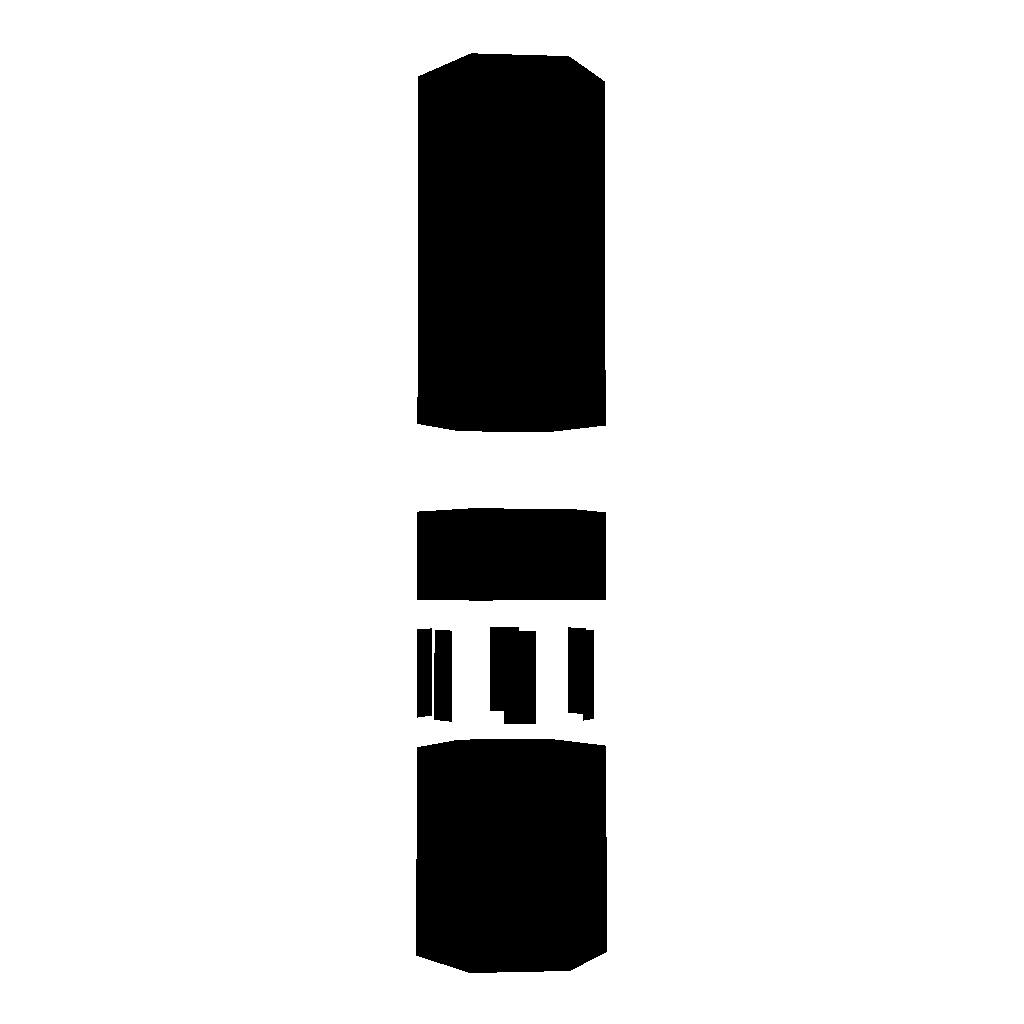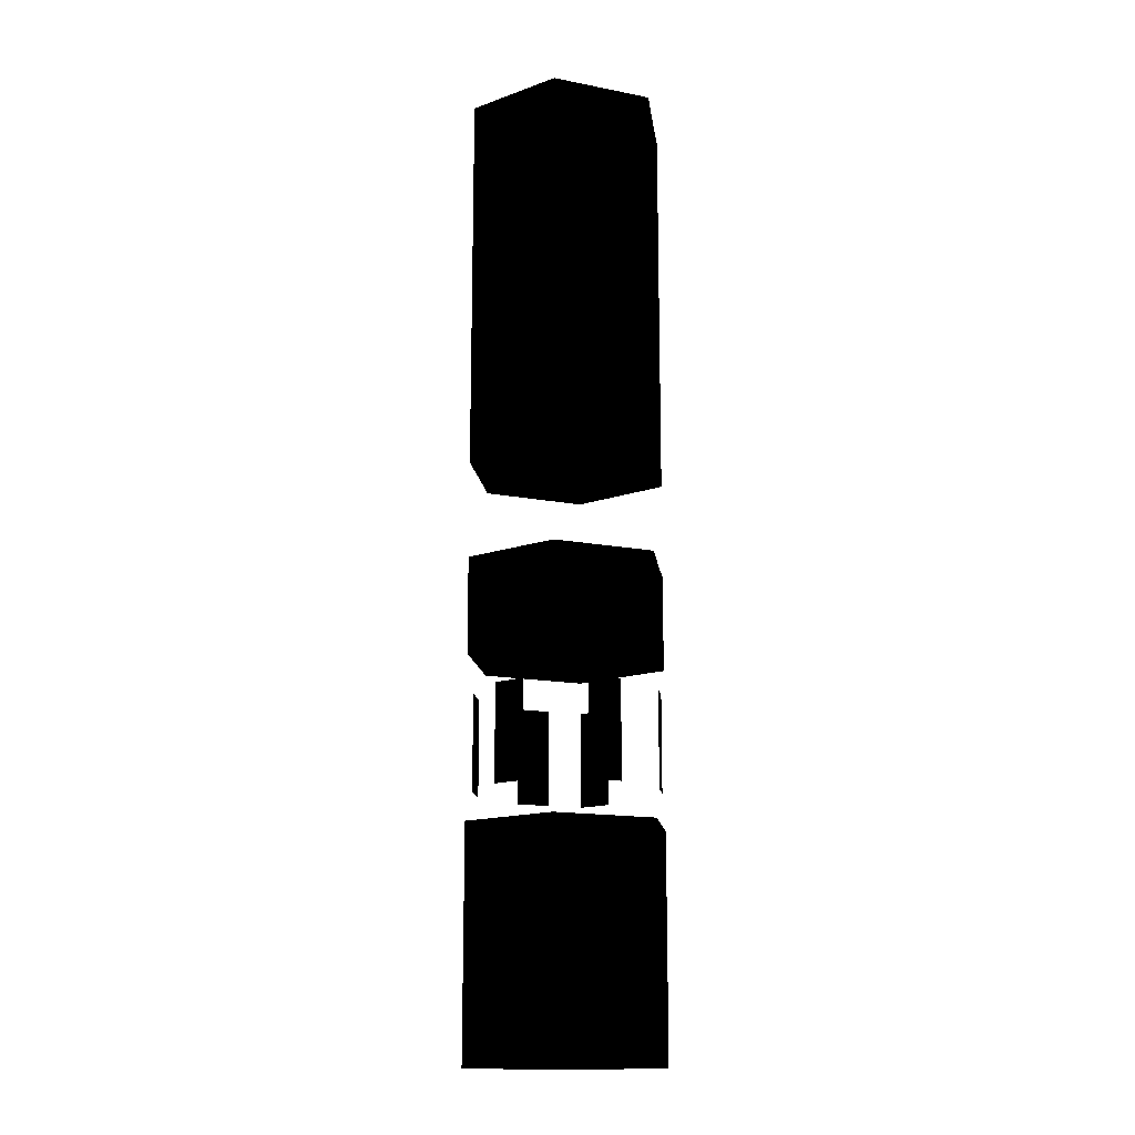
<metadata>
{"format":"obj","ext":"obj","renderer":"f3d","projection":"perspective","resolution":1024,"background":"white","views":[{"elev":-2.3,"azim":54.6,"up":"+Z"},{"elev":-14.9,"azim":157.4,"up":"+Z"}]}
</metadata>
<code>
v  -1.736 40.63 -50
v  -1.736 40.63 -46.67
v  -5.395 40.63 -46.67
v  -5.395 40.63 -50
v  1.736 40.63 -50
v  1.736 40.63 -46.67
v  5.428 40.63 -50
v  5.428 40.63 -46.67
v  7.24 43.81 -50
v  7.24 43.81 -46.67
v  8.977 46.82 -50
v  8.977 46.82 -46.67
v  10.83 50 -50
v  10.83 50 -46.67
v  8.992 53.19 -50
v  8.992 53.19 -46.67
v  7.255 56.19 -50
v  7.255 56.19 -46.67
v  5.397 59.38 -50
v  5.397 59.38 -46.67
v  1.736 59.37 -50
v  1.736 59.37 -46.67
v  -1.736 59.37 -50
v  -1.736 59.37 -46.67
v  -5.426 59.36 -50
v  -5.426 59.36 -46.67
v  -7.241 56.19 -50
v  -7.241 56.19 -46.67
v  -8.978 53.18 -50
v  -8.978 53.18 -46.67
v  -10.83 50 -50
v  -10.83 50 -46.67
v  -8.992 46.81 -50
v  -8.992 46.81 -46.67
v  -7.255 43.81 -50
v  -7.255 43.81 -46.67
v  -1.736 40.63 -43.33
v  -5.395 40.63 -43.33
v  1.736 40.63 -43.33
v  5.428 40.63 -43.33
v  7.24 43.81 -43.33
v  8.977 46.82 -43.33
v  10.83 50 -43.33
v  8.992 53.19 -43.33
v  7.255 56.19 -43.33
v  5.397 59.38 -43.33
v  1.736 59.37 -43.33
v  -1.736 59.37 -43.33
v  -5.426 59.36 -43.33
v  -7.241 56.19 -43.33
v  -8.978 53.18 -43.33
v  -10.83 50 -43.33
v  -8.992 46.81 -43.33
v  -7.255 43.81 -43.33
v  -1.736 40.63 -40
v  -5.395 40.63 -40
v  1.736 40.63 -40
v  5.428 40.63 -40
v  7.24 43.81 -40
v  8.977 46.82 -40
v  10.83 50 -40
v  8.992 53.19 -40
v  7.255 56.19 -40
v  5.397 59.38 -40
v  1.736 59.37 -40
v  -1.736 59.37 -40
v  -5.426 59.36 -40
v  -7.241 56.19 -40
v  -8.978 53.18 -40
v  -10.83 50 -40
v  -8.992 46.81 -40
v  -7.255 43.81 -40
v  -1.736 40.63 -36.67
v  -5.395 40.63 -36.67
v  1.736 40.63 -36.67
v  5.428 40.63 -36.67
v  7.24 43.81 -36.67
v  8.977 46.82 -36.67
v  10.83 50 -36.67
v  8.992 53.19 -36.67
v  7.255 56.19 -36.67
v  5.397 59.38 -36.67
v  1.736 59.37 -36.67
v  -1.736 59.37 -36.67
v  -5.426 59.36 -36.67
v  -7.241 56.19 -36.67
v  -8.978 53.18 -36.67
v  -10.83 50 -36.67
v  -8.992 46.81 -36.67
v  -7.255 43.81 -36.67
v  -1.736 40.63 -33.33
v  -5.395 40.63 -33.33
v  1.736 40.63 -33.33
v  5.428 40.63 -33.33
v  7.24 43.81 -33.33
v  8.977 46.82 -33.33
v  10.83 50 -33.33
v  8.992 53.19 -33.33
v  7.255 56.19 -33.33
v  5.397 59.38 -33.33
v  1.736 59.37 -33.33
v  -1.736 59.37 -33.33
v  -5.426 59.36 -33.33
v  -7.241 56.19 -33.33
v  -8.978 53.18 -33.33
v  -10.83 50 -33.33
v  -8.992 46.81 -33.33
v  -7.255 43.81 -33.33
v  -1.736 40.63 -30
v  -5.395 40.63 -30
v  1.736 40.63 -30
v  5.428 40.63 -30
v  7.24 43.81 -30
v  8.977 46.82 -30
v  10.83 50 -30
v  8.992 53.19 -30
v  7.255 56.19 -30
v  5.397 59.38 -30
v  1.736 59.37 -30
v  -1.736 59.37 -30
v  -5.426 59.36 -30
v  -7.241 56.19 -30
v  -8.978 53.18 -30
v  -10.83 50 -30
v  -8.992 46.81 -30
v  -7.255 43.81 -30
v  -1.736 40.63 -26.67
v  -5.395 40.63 -26.67
v  1.736 40.63 -26.67
v  5.428 40.63 -26.67
v  7.24 43.81 -26.67
v  8.977 46.82 -26.67
v  10.83 50 -26.67
v  8.992 53.19 -26.67
v  7.255 56.19 -26.67
v  5.397 59.38 -26.67
v  1.736 59.37 -26.67
v  -1.736 59.37 -26.67
v  -5.426 59.36 -26.67
v  -7.241 56.19 -26.67
v  -8.978 53.18 -26.67
v  -10.83 50 -26.67
v  -8.992 46.81 -26.67
v  -7.255 43.81 -26.67
v  1.736 40.63 -23.33
v  1.736 40.63 -20
v  -1.736 40.63 -20
v  -1.736 40.63 -23.33
v  8.977 46.82 -23.33
v  8.977 46.82 -20
v  7.24 43.81 -20
v  7.24 43.81 -23.33
v  7.255 56.19 -23.33
v  7.255 56.19 -20
v  8.992 53.19 -20
v  8.992 53.19 -23.33
v  -1.736 59.37 -23.33
v  -1.736 59.37 -20
v  1.736 59.37 -20
v  1.736 59.37 -23.33
v  -8.978 53.18 -23.33
v  -8.978 53.18 -20
v  -7.241 56.19 -20
v  -7.241 56.19 -23.33
v  -5.395 40.63 -23.33
v  -5.395 40.63 -20
v  -7.255 43.81 -20
v  -7.255 43.81 -23.33
v  1.736 40.63 -16.67
v  -1.736 40.63 -16.67
v  8.977 46.82 -16.67
v  7.24 43.81 -16.67
v  7.255 56.19 -16.67
v  8.992 53.19 -16.67
v  -1.736 59.37 -16.67
v  1.736 59.37 -16.67
v  -8.978 53.18 -16.67
v  -7.241 56.19 -16.67
v  -5.395 40.63 -16.67
v  -7.255 43.81 -16.67
v  1.736 40.63 -13.33
v  -1.736 40.63 -13.33
v  8.977 46.82 -13.33
v  7.24 43.81 -13.33
v  7.255 56.19 -13.33
v  8.992 53.19 -13.33
v  -1.736 59.37 -13.33
v  1.736 59.37 -13.33
v  -8.978 53.18 -13.33
v  -7.241 56.19 -13.33
v  -5.395 40.63 -13.33
v  -7.255 43.81 -13.33
v  -1.736 40.63 -10
v  -1.736 40.63 -6.667
v  -5.395 40.63 -6.667
v  -5.395 40.63 -10
v  1.736 40.63 -10
v  1.736 40.63 -6.667
v  5.428 40.63 -10
v  5.428 40.63 -6.667
v  7.24 43.81 -10
v  7.24 43.81 -6.667
v  8.977 46.82 -10
v  8.977 46.82 -6.667
v  10.83 50 -10
v  10.83 50 -6.667
v  8.992 53.19 -10
v  8.992 53.19 -6.667
v  7.255 56.19 -10
v  7.255 56.19 -6.667
v  5.397 59.38 -10
v  5.397 59.38 -6.667
v  1.736 59.37 -10
v  1.736 59.37 -6.667
v  -1.736 59.37 -10
v  -1.736 59.37 -6.667
v  -5.426 59.36 -10
v  -5.426 59.36 -6.667
v  -7.241 56.19 -10
v  -7.241 56.19 -6.667
v  -8.978 53.18 -10
v  -8.978 53.18 -6.667
v  -10.83 50 -10
v  -10.83 50 -6.667
v  -8.992 46.81 -10
v  -8.992 46.81 -6.667
v  -7.255 43.81 -10
v  -7.255 43.81 -6.667
v  -1.736 40.63 -3.333
v  -5.395 40.63 -3.333
v  1.736 40.63 -3.333
v  5.428 40.63 -3.333
v  7.24 43.81 -3.333
v  8.977 46.82 -3.333
v  10.83 50 -3.333
v  8.992 53.19 -3.333
v  7.255 56.19 -3.333
v  5.397 59.38 -3.333
v  1.736 59.37 -3.333
v  -1.736 59.37 -3.333
v  -5.426 59.36 -3.333
v  -7.241 56.19 -3.333
v  -8.978 53.18 -3.333
v  -10.83 50 -3.333
v  -8.992 46.81 -3.333
v  -7.255 43.81 -3.333
v  -1.736 40.63 -0
v  -5.395 40.63 -0
v  1.736 40.63 -0
v  5.428 40.63 -0
v  7.24 43.81 -0
v  8.977 46.82 -0
v  10.83 50 -0
v  8.992 53.19 -0
v  7.255 56.19 -0
v  5.397 59.38 -0
v  1.736 59.37 -0
v  -1.736 59.37 -0
v  -5.426 59.36 -0
v  -7.241 56.19 -0
v  -8.978 53.18 -0
v  -10.83 50 -0
v  -8.992 46.81 -0
v  -7.255 43.81 -0
v  -1.736 40.63 10
v  -1.736 40.63 13.33
v  -5.395 40.63 13.33
v  -5.395 40.63 10
v  1.736 40.63 10
v  1.736 40.63 13.33
v  5.428 40.63 10
v  5.428 40.63 13.33
v  7.24 43.81 10
v  7.24 43.81 13.33
v  8.977 46.82 10
v  8.977 46.82 13.33
v  10.83 50 10
v  10.83 50 13.33
v  8.992 53.19 10
v  8.992 53.19 13.33
v  7.255 56.19 10
v  7.255 56.19 13.33
v  5.397 59.38 10
v  5.397 59.38 13.33
v  1.736 59.37 10
v  1.736 59.37 13.33
v  -1.736 59.37 10
v  -1.736 59.37 13.33
v  -5.426 59.36 10
v  -5.426 59.36 13.33
v  -7.241 56.19 10
v  -7.241 56.19 13.33
v  -8.978 53.18 10
v  -8.978 53.18 13.33
v  -10.83 50 10
v  -10.83 50 13.33
v  -8.992 46.81 10
v  -8.992 46.81 13.33
v  -7.255 43.81 10
v  -7.255 43.81 13.33
v  -1.736 40.63 16.67
v  -5.395 40.63 16.67
v  1.736 40.63 16.67
v  5.428 40.63 16.67
v  7.24 43.81 16.67
v  8.977 46.82 16.67
v  10.83 50 16.67
v  8.992 53.19 16.67
v  7.255 56.19 16.67
v  5.397 59.38 16.67
v  1.736 59.37 16.67
v  -1.736 59.37 16.67
v  -5.426 59.36 16.67
v  -7.241 56.19 16.67
v  -8.978 53.18 16.67
v  -10.83 50 16.67
v  -8.992 46.81 16.67
v  -7.255 43.81 16.67
v  -1.736 40.63 20
v  -5.395 40.63 20
v  1.736 40.63 20
v  5.428 40.63 20
v  7.24 43.81 20
v  8.977 46.82 20
v  10.83 50 20
v  8.992 53.19 20
v  7.255 56.19 20
v  5.397 59.38 20
v  1.736 59.37 20
v  -1.736 59.37 20
v  -5.426 59.36 20
v  -7.241 56.19 20
v  -8.978 53.18 20
v  -10.83 50 20
v  -8.992 46.81 20
v  -7.255 43.81 20
v  -1.736 40.63 23.33
v  -5.395 40.63 23.33
v  1.736 40.63 23.33
v  5.428 40.63 23.33
v  7.24 43.81 23.33
v  8.977 46.82 23.33
v  10.83 50 23.33
v  8.992 53.19 23.33
v  7.255 56.19 23.33
v  5.397 59.38 23.33
v  1.736 59.37 23.33
v  -1.736 59.37 23.33
v  -5.426 59.36 23.33
v  -7.241 56.19 23.33
v  -8.978 53.18 23.33
v  -10.83 50 23.33
v  -8.992 46.81 23.33
v  -7.255 43.81 23.33
v  -1.736 40.63 26.67
v  -5.395 40.63 26.67
v  1.736 40.63 26.67
v  5.428 40.63 26.67
v  7.24 43.81 26.67
v  8.977 46.82 26.67
v  10.83 50 26.67
v  8.992 53.19 26.67
v  7.255 56.19 26.67
v  5.397 59.38 26.67
v  1.736 59.37 26.67
v  -1.736 59.37 26.67
v  -5.426 59.36 26.67
v  -7.241 56.19 26.67
v  -8.978 53.18 26.67
v  -10.83 50 26.67
v  -8.992 46.81 26.67
v  -7.255 43.81 26.67
v  -1.736 40.63 30
v  -5.395 40.63 30
v  1.736 40.63 30
v  5.428 40.63 30
v  7.24 43.81 30
v  8.977 46.82 30
v  10.83 50 30
v  8.992 53.19 30
v  7.255 56.19 30
v  5.397 59.38 30
v  1.736 59.37 30
v  -1.736 59.37 30
v  -5.426 59.36 30
v  -7.241 56.19 30
v  -8.978 53.18 30
v  -10.83 50 30
v  -8.992 46.81 30
v  -7.255 43.81 30
v  -1.736 40.63 33.33
v  -5.395 40.63 33.33
v  1.736 40.63 33.33
v  5.428 40.63 33.33
v  7.24 43.81 33.33
v  8.977 46.82 33.33
v  10.83 50 33.33
v  8.992 53.19 33.33
v  7.255 56.19 33.33
v  5.397 59.38 33.33
v  1.736 59.37 33.33
v  -1.736 59.37 33.33
v  -5.426 59.36 33.33
v  -7.241 56.19 33.33
v  -8.978 53.18 33.33
v  -10.83 50 33.33
v  -8.992 46.81 33.33
v  -7.255 43.81 33.33
v  -1.736 40.63 36.67
v  -5.395 40.63 36.67
v  1.736 40.63 36.67
v  5.428 40.63 36.67
v  7.24 43.81 36.67
v  8.977 46.82 36.67
v  10.83 50 36.67
v  8.992 53.19 36.67
v  7.255 56.19 36.67
v  5.397 59.38 36.67
v  1.736 59.37 36.67
v  -1.736 59.37 36.67
v  -5.426 59.36 36.67
v  -7.241 56.19 36.67
v  -8.978 53.18 36.67
v  -10.83 50 36.67
v  -8.992 46.81 36.67
v  -7.255 43.81 36.67
v  -1.736 40.63 40
v  -5.395 40.63 40
v  1.736 40.63 40
v  5.428 40.63 40
v  7.24 43.81 40
v  8.977 46.82 40
v  10.83 50 40
v  8.992 53.19 40
v  7.255 56.19 40
v  5.397 59.38 40
v  1.736 59.37 40
v  -1.736 59.37 40
v  -5.426 59.36 40
v  -7.241 56.19 40
v  -8.978 53.18 40
v  -10.83 50 40
v  -8.992 46.81 40
v  -7.255 43.81 40
v  -1.736 40.63 43.33
v  -5.395 40.63 43.33
v  1.736 40.63 43.33
v  5.428 40.63 43.33
v  7.24 43.81 43.33
v  8.977 46.82 43.33
v  10.83 50 43.33
v  8.992 53.19 43.33
v  7.255 56.19 43.33
v  5.397 59.38 43.33
v  1.736 59.37 43.33
v  -1.736 59.37 43.33
v  -5.426 59.36 43.33
v  -7.241 56.19 43.33
v  -8.978 53.18 43.33
v  -10.83 50 43.33
v  -8.992 46.81 43.33
v  -7.255 43.81 43.33
v  -1.736 40.63 46.67
v  -5.395 40.63 46.67
v  1.736 40.63 46.67
v  5.428 40.63 46.67
v  7.24 43.81 46.67
v  8.977 46.82 46.67
v  10.83 50 46.67
v  8.992 53.19 46.67
v  7.255 56.19 46.67
v  5.397 59.38 46.67
v  1.736 59.37 46.67
v  -1.736 59.37 46.67
v  -5.426 59.36 46.67
v  -7.241 56.19 46.67
v  -8.978 53.18 46.67
v  -10.83 50 46.67
v  -8.992 46.81 46.67
v  -7.255 43.81 46.67
v  -1.736 40.63 50
v  -5.395 40.63 50
v  1.736 40.63 50
v  5.428 40.63 50
v  7.24 43.81 50
v  8.977 46.82 50
v  10.83 50 50
v  8.992 53.19 50
v  7.255 56.19 50
v  5.397 59.38 50
v  1.736 59.37 50
v  -1.736 59.37 50
v  -5.426 59.36 50
v  -7.241 56.19 50
v  -8.978 53.18 50
v  -10.83 50 50
v  -8.992 46.81 50
v  -7.255 43.81 50
o Cylinder001
g Cylinder001
f 1 2 3 4
f 5 6 2 1
f 7 8 6 5
f 9 10 8 7
f 11 12 10 9
f 13 14 12 11
f 15 16 14 13
f 17 18 16 15
f 19 20 18 17
f 21 22 20 19
f 23 24 22 21
f 25 26 24 23
f 27 28 26 25
f 29 30 28 27
f 31 32 30 29
f 33 34 32 31
f 35 36 34 33
f 4 3 36 35
f 2 37 38 3
f 6 39 37 2
f 8 40 39 6
f 10 41 40 8
f 12 42 41 10
f 14 43 42 12
f 16 44 43 14
f 18 45 44 16
f 20 46 45 18
f 22 47 46 20
f 24 48 47 22
f 26 49 48 24
f 28 50 49 26
f 30 51 50 28
f 32 52 51 30
f 34 53 52 32
f 36 54 53 34
f 3 38 54 36
f 37 55 56 38
f 39 57 55 37
f 40 58 57 39
f 41 59 58 40
f 42 60 59 41
f 43 61 60 42
f 44 62 61 43
f 45 63 62 44
f 46 64 63 45
f 47 65 64 46
f 48 66 65 47
f 49 67 66 48
f 50 68 67 49
f 51 69 68 50
f 52 70 69 51
f 53 71 70 52
f 54 72 71 53
f 38 56 72 54
f 55 73 74 56
f 57 75 73 55
f 58 76 75 57
f 59 77 76 58
f 60 78 77 59
f 61 79 78 60
f 62 80 79 61
f 63 81 80 62
f 64 82 81 63
f 65 83 82 64
f 66 84 83 65
f 67 85 84 66
f 68 86 85 67
f 69 87 86 68
f 70 88 87 69
f 71 89 88 70
f 72 90 89 71
f 56 74 90 72
f 73 91 92 74
f 75 93 91 73
f 76 94 93 75
f 77 95 94 76
f 78 96 95 77
f 79 97 96 78
f 80 98 97 79
f 81 99 98 80
f 82 100 99 81
f 83 101 100 82
f 84 102 101 83
f 85 103 102 84
f 86 104 103 85
f 87 105 104 86
f 88 106 105 87
f 89 107 106 88
f 90 108 107 89
f 74 92 108 90
f 91 109 110 92
f 93 111 109 91
f 94 112 111 93
f 95 113 112 94
f 96 114 113 95
f 97 115 114 96
f 98 116 115 97
f 99 117 116 98
f 100 118 117 99
f 101 119 118 100
f 102 120 119 101
f 103 121 120 102
f 104 122 121 103
f 105 123 122 104
f 106 124 123 105
f 107 125 124 106
f 108 126 125 107
f 92 110 126 108
f 109 127 128 110
f 111 129 127 109
f 112 130 129 111
f 113 131 130 112
f 114 132 131 113
f 115 133 132 114
f 116 134 133 115
f 117 135 134 116
f 118 136 135 117
f 119 137 136 118
f 120 138 137 119
f 121 139 138 120
f 122 140 139 121
f 123 141 140 122
f 124 142 141 123
f 125 143 142 124
f 126 144 143 125
f 110 128 144 126
f 145 146 147 148
f 149 150 151 152
f 153 154 155 156
f 157 158 159 160
f 161 162 163 164
f 165 166 167 168
f 146 169 170 147
f 150 171 172 151
f 154 173 174 155
f 158 175 176 159
f 162 177 178 163
f 166 179 180 167
f 169 181 182 170
f 171 183 184 172
f 173 185 186 174
f 175 187 188 176
f 177 189 190 178
f 179 191 192 180
f 193 194 195 196
f 197 198 194 193
f 199 200 198 197
f 201 202 200 199
f 203 204 202 201
f 205 206 204 203
f 207 208 206 205
f 209 210 208 207
f 211 212 210 209
f 213 214 212 211
f 215 216 214 213
f 217 218 216 215
f 219 220 218 217
f 221 222 220 219
f 223 224 222 221
f 225 226 224 223
f 227 228 226 225
f 196 195 228 227
f 194 229 230 195
f 198 231 229 194
f 200 232 231 198
f 202 233 232 200
f 204 234 233 202
f 206 235 234 204
f 208 236 235 206
f 210 237 236 208
f 212 238 237 210
f 214 239 238 212
f 216 240 239 214
f 218 241 240 216
f 220 242 241 218
f 222 243 242 220
f 224 244 243 222
f 226 245 244 224
f 228 246 245 226
f 195 230 246 228
f 229 247 248 230
f 231 249 247 229
f 232 250 249 231
f 233 251 250 232
f 234 252 251 233
f 235 253 252 234
f 236 254 253 235
f 237 255 254 236
f 238 256 255 237
f 239 257 256 238
f 240 258 257 239
f 241 259 258 240
f 242 260 259 241
f 243 261 260 242
f 244 262 261 243
f 245 263 262 244
f 246 264 263 245
f 230 248 264 246
f 265 266 267 268
f 269 270 266 265
f 271 272 270 269
f 273 274 272 271
f 275 276 274 273
f 277 278 276 275
f 279 280 278 277
f 281 282 280 279
f 283 284 282 281
f 285 286 284 283
f 287 288 286 285
f 289 290 288 287
f 291 292 290 289
f 293 294 292 291
f 295 296 294 293
f 297 298 296 295
f 299 300 298 297
f 268 267 300 299
f 266 301 302 267
f 270 303 301 266
f 272 304 303 270
f 274 305 304 272
f 276 306 305 274
f 278 307 306 276
f 280 308 307 278
f 282 309 308 280
f 284 310 309 282
f 286 311 310 284
f 288 312 311 286
f 290 313 312 288
f 292 314 313 290
f 294 315 314 292
f 296 316 315 294
f 298 317 316 296
f 300 318 317 298
f 267 302 318 300
f 301 319 320 302
f 303 321 319 301
f 304 322 321 303
f 305 323 322 304
f 306 324 323 305
f 307 325 324 306
f 308 326 325 307
f 309 327 326 308
f 310 328 327 309
f 311 329 328 310
f 312 330 329 311
f 313 331 330 312
f 314 332 331 313
f 315 333 332 314
f 316 334 333 315
f 317 335 334 316
f 318 336 335 317
f 302 320 336 318
f 319 337 338 320
f 321 339 337 319
f 322 340 339 321
f 323 341 340 322
f 324 342 341 323
f 325 343 342 324
f 326 344 343 325
f 327 345 344 326
f 328 346 345 327
f 329 347 346 328
f 330 348 347 329
f 331 349 348 330
f 332 350 349 331
f 333 351 350 332
f 334 352 351 333
f 335 353 352 334
f 336 354 353 335
f 320 338 354 336
f 337 355 356 338
f 339 357 355 337
f 340 358 357 339
f 341 359 358 340
f 342 360 359 341
f 343 361 360 342
f 344 362 361 343
f 345 363 362 344
f 346 364 363 345
f 347 365 364 346
f 348 366 365 347
f 349 367 366 348
f 350 368 367 349
f 351 369 368 350
f 352 370 369 351
f 353 371 370 352
f 354 372 371 353
f 338 356 372 354
f 355 373 374 356
f 357 375 373 355
f 358 376 375 357
f 359 377 376 358
f 360 378 377 359
f 361 379 378 360
f 362 380 379 361
f 363 381 380 362
f 364 382 381 363
f 365 383 382 364
f 366 384 383 365
f 367 385 384 366
f 368 386 385 367
f 369 387 386 368
f 370 388 387 369
f 371 389 388 370
f 372 390 389 371
f 356 374 390 372
f 373 391 392 374
f 375 393 391 373
f 376 394 393 375
f 377 395 394 376
f 378 396 395 377
f 379 397 396 378
f 380 398 397 379
f 381 399 398 380
f 382 400 399 381
f 383 401 400 382
f 384 402 401 383
f 385 403 402 384
f 386 404 403 385
f 387 405 404 386
f 388 406 405 387
f 389 407 406 388
f 390 408 407 389
f 374 392 408 390
f 391 409 410 392
f 393 411 409 391
f 394 412 411 393
f 395 413 412 394
f 396 414 413 395
f 397 415 414 396
f 398 416 415 397
f 399 417 416 398
f 400 418 417 399
f 401 419 418 400
f 402 420 419 401
f 403 421 420 402
f 404 422 421 403
f 405 423 422 404
f 406 424 423 405
f 407 425 424 406
f 408 426 425 407
f 392 410 426 408
f 409 427 428 410
f 411 429 427 409
f 412 430 429 411
f 413 431 430 412
f 414 432 431 413
f 415 433 432 414
f 416 434 433 415
f 417 435 434 416
f 418 436 435 417
f 419 437 436 418
f 420 438 437 419
f 421 439 438 420
f 422 440 439 421
f 423 441 440 422
f 424 442 441 423
f 425 443 442 424
f 426 444 443 425
f 410 428 444 426
f 427 445 446 428
f 429 447 445 427
f 430 448 447 429
f 431 449 448 430
f 432 450 449 431
f 433 451 450 432
f 434 452 451 433
f 435 453 452 434
f 436 454 453 435
f 437 455 454 436
f 438 456 455 437
f 439 457 456 438
f 440 458 457 439
f 441 459 458 440
f 442 460 459 441
f 443 461 460 442
f 444 462 461 443
f 428 446 462 444
f 445 463 464 446
f 447 465 463 445
f 448 466 465 447
f 449 467 466 448
f 450 468 467 449
f 451 469 468 450
f 452 470 469 451
f 453 471 470 452
f 454 472 471 453
f 455 473 472 454
f 456 474 473 455
f 457 475 474 456
f 458 476 475 457
f 459 477 476 458
f 460 478 477 459
f 461 479 478 460
f 462 480 479 461
f 446 464 480 462
f 463 481 482 464
f 465 483 481 463
f 466 484 483 465
f 467 485 484 466
f 468 486 485 467
f 469 487 486 468
f 470 488 487 469
f 471 489 488 470
f 472 490 489 471
f 473 491 490 472
f 474 492 491 473
f 475 493 492 474
f 476 494 493 475
f 477 495 494 476
f 478 496 495 477
f 479 497 496 478
f 480 498 497 479
f 464 482 498 480

</code>
